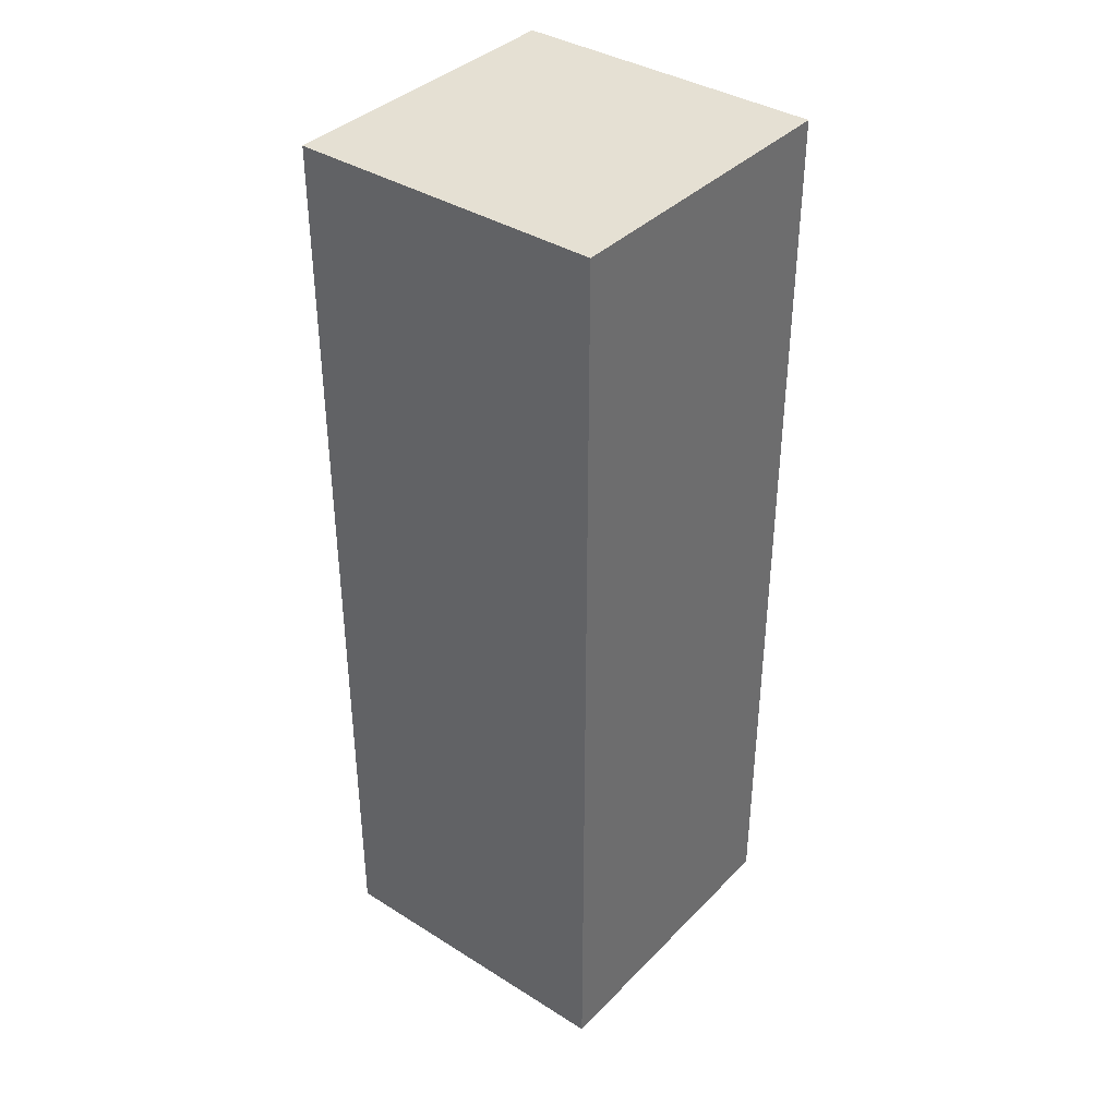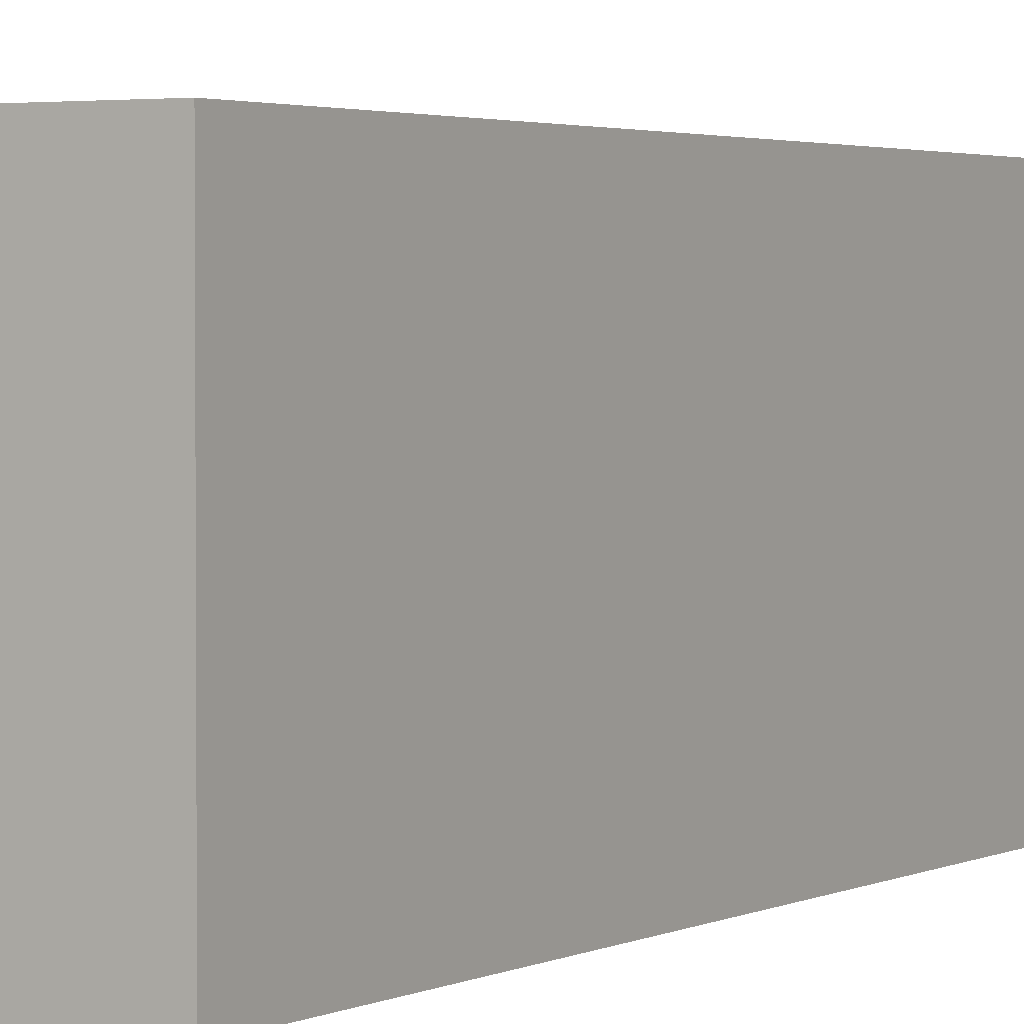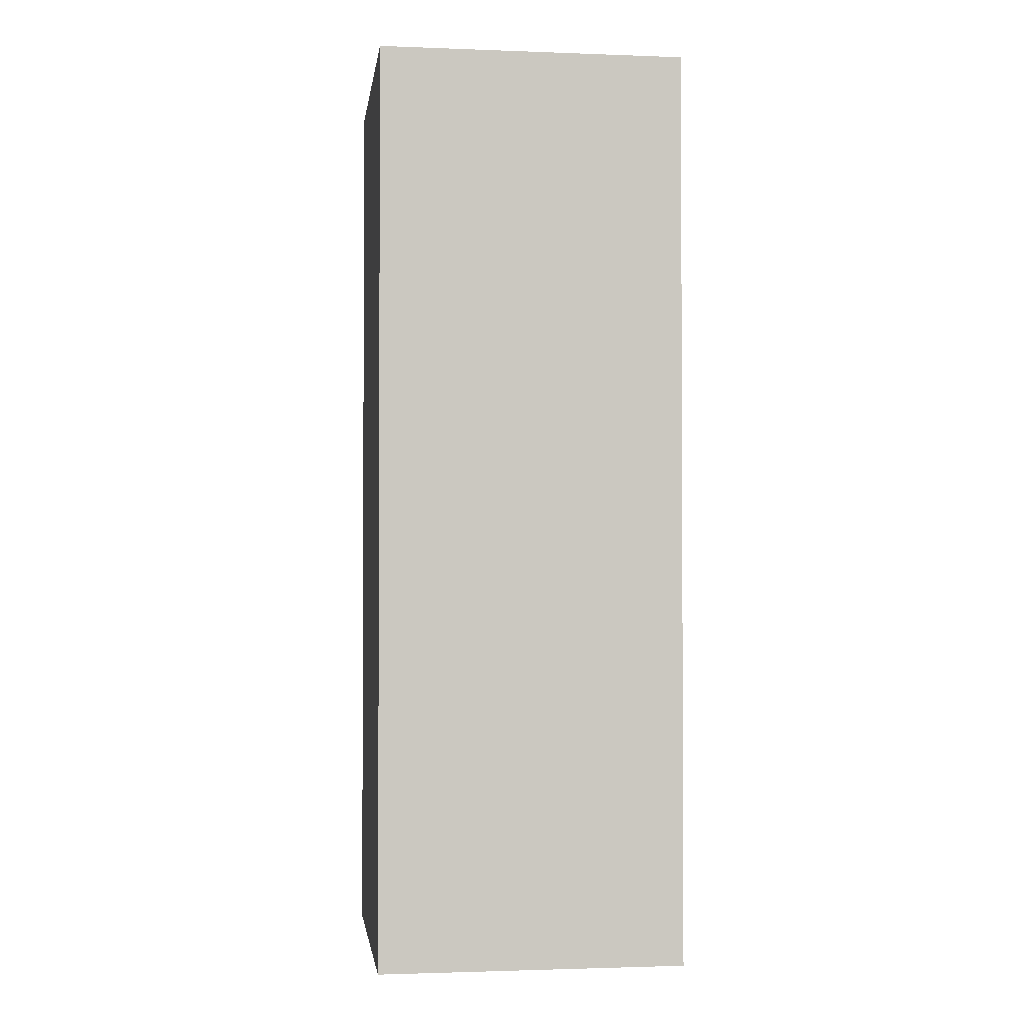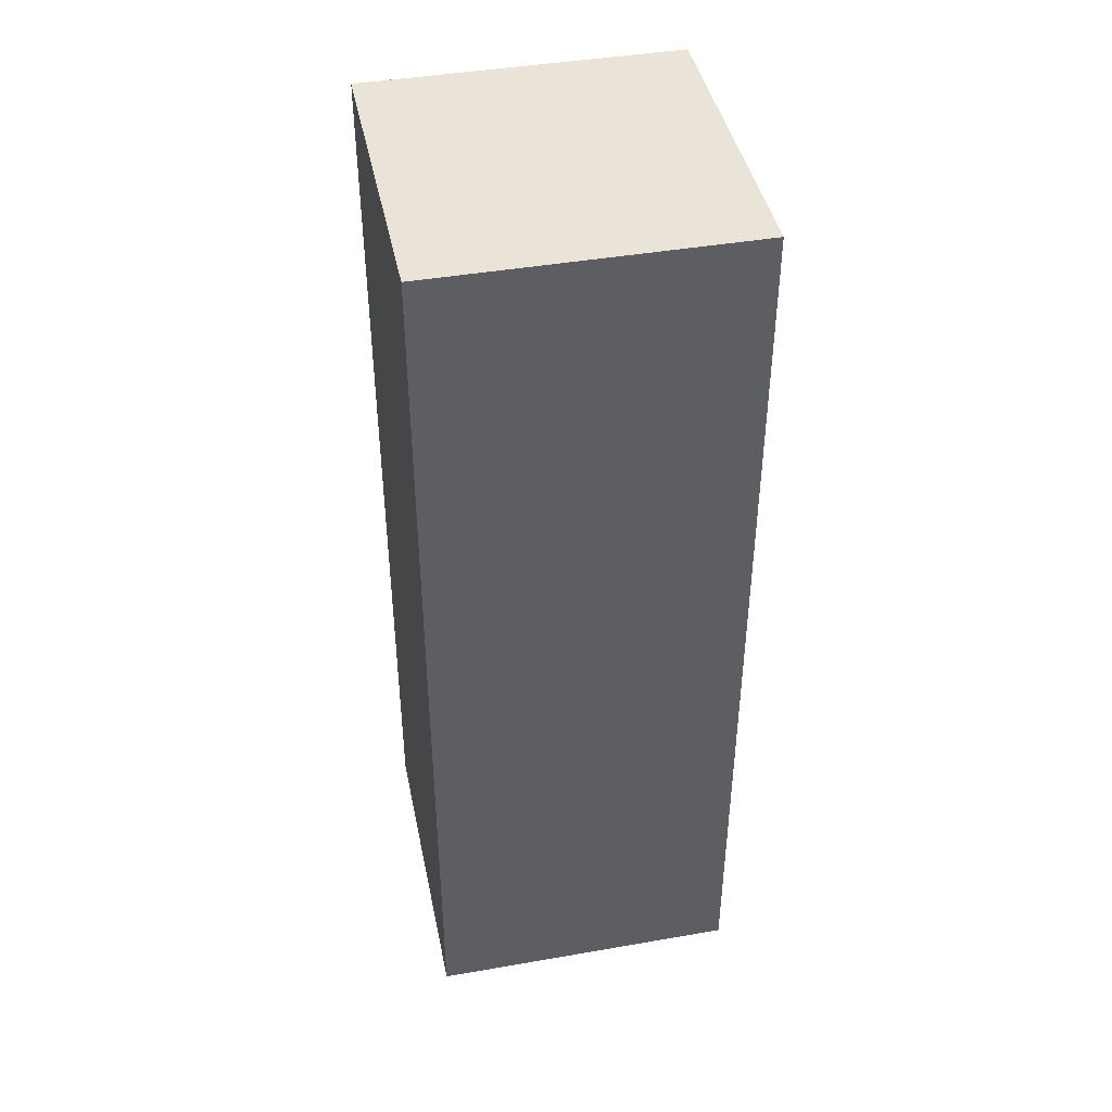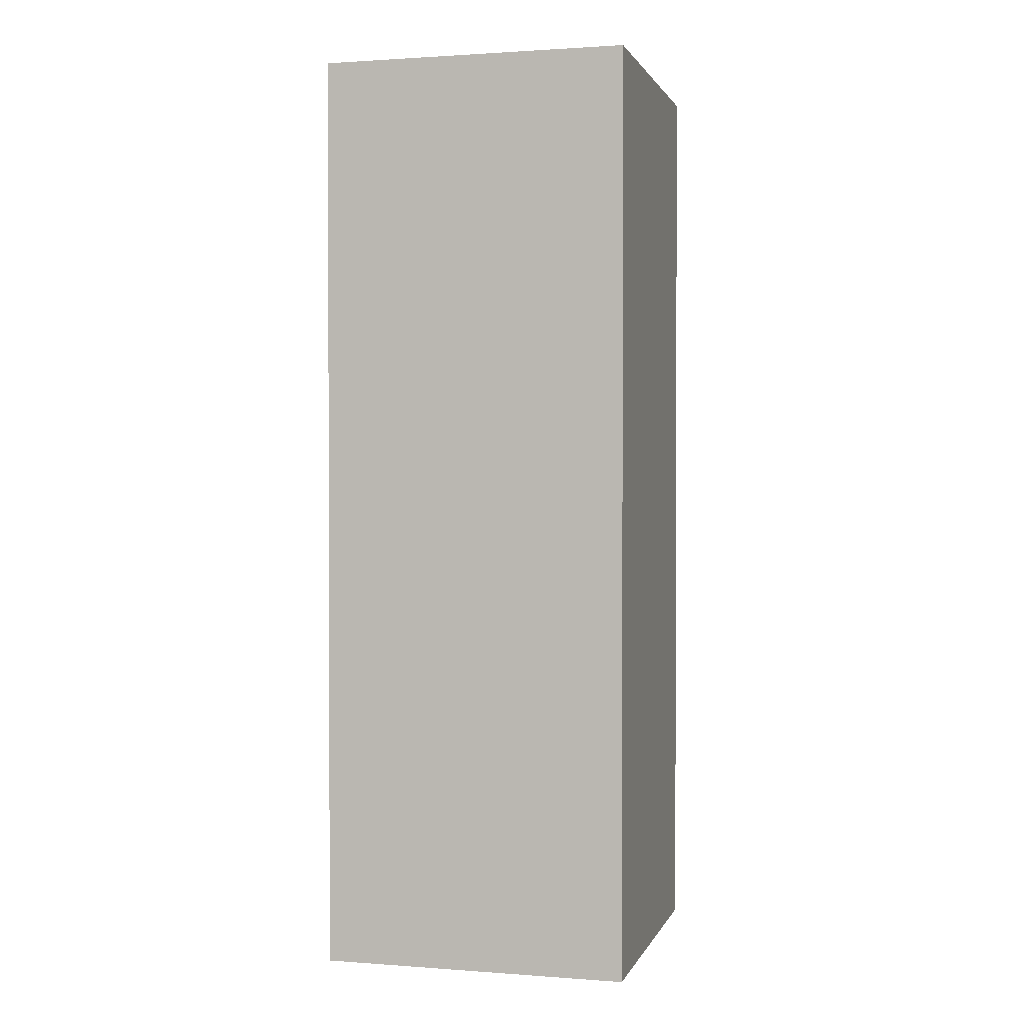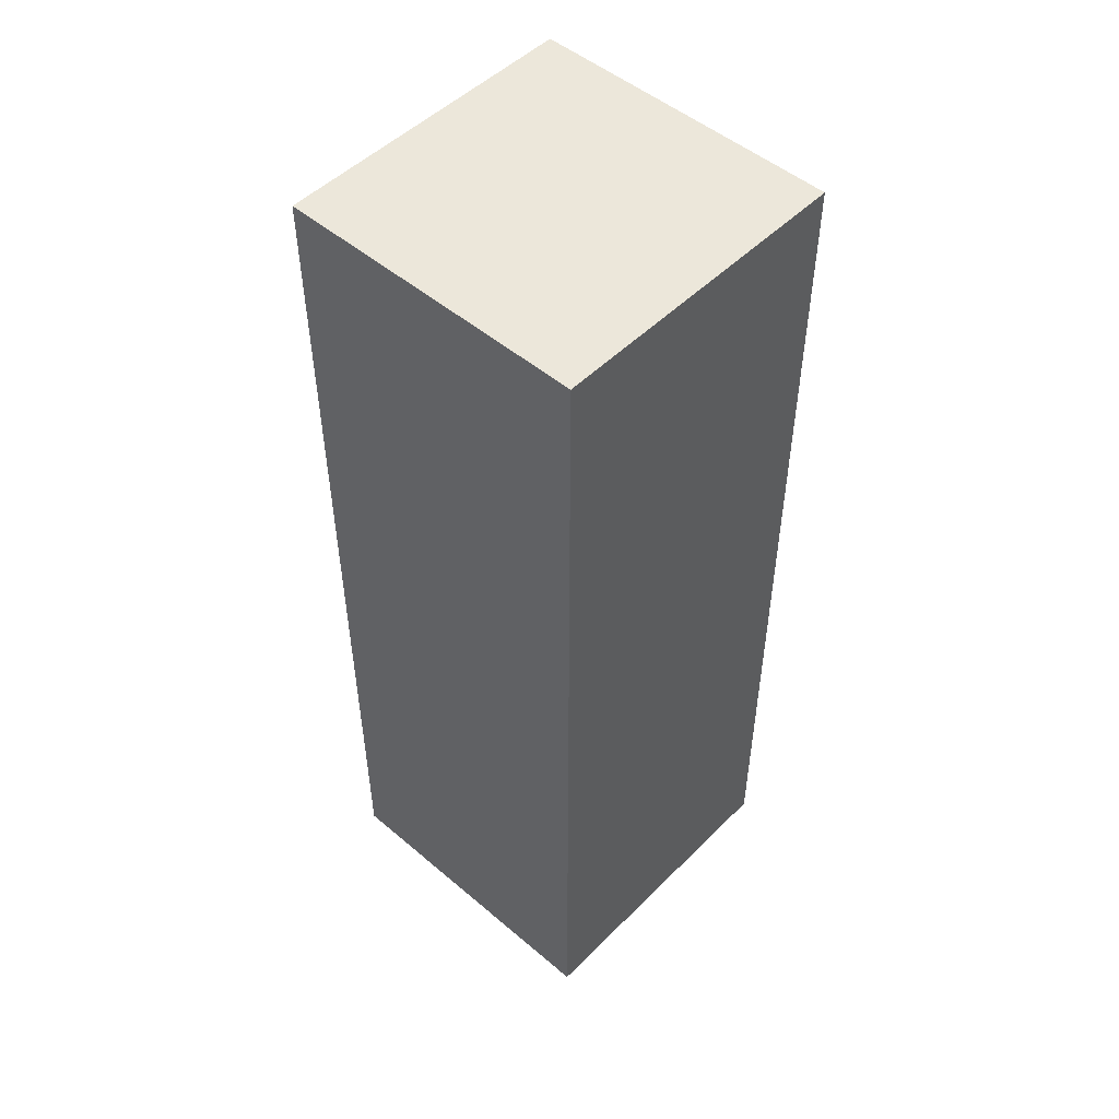
<metadata>
{"format":"obj","ext":"obj","renderer":"f3d","projection":"perspective","resolution":1024,"background":"white","views":[{"elev":38.0,"azim":-51.5,"up":"+Z"},{"elev":2.4,"azim":-149.4,"up":"+Y"},{"elev":-1.8,"azim":82.4,"up":"+Z"},{"elev":43.2,"azim":78.4,"up":"+Z"},{"elev":1.3,"azim":-165.0,"up":"+Z"},{"elev":50.4,"azim":-47.2,"up":"+Z"}]}
</metadata>
<code>
g _Combined_Vis59_0
v -25.5 0.5 -28.5
v -25.5 0.5 -29.5
v -25.5 -0.5 -29.5
v -25.5 -0.5 -28.5
v -25.5 0.5 -29.5
v -25.5 0.5 -30.5
v -25.5 -0.5 -30.5
v -25.5 -0.5 -29.5
v -25.5 0.5 -30.5
v -25.5 0.5 -31.5
v -25.5 -0.5 -31.5
v -25.5 -0.5 -30.5
v -25.5 0.5 -29.5
v -25.5 0.5 -28.5
v -26.5 0.5 -28.5
v -26.5 0.5 -29.5
v -25.5 0.5 -30.5
v -25.5 0.5 -29.5
v -26.5 0.5 -29.5
v -26.5 0.5 -30.5
v -25.5 0.5 -31.5
v -25.5 0.5 -30.5
v -26.5 0.5 -30.5
v -26.5 0.5 -31.5
v -26.5 -0.5 -30.5
v -25.5 -0.5 -30.5
v -25.5 -0.5 -31.5
v -26.5 -0.5 -31.5
v -26.5 -0.5 -29.5
v -25.5 -0.5 -29.5
v -25.5 -0.5 -30.5
v -26.5 -0.5 -30.5
v -26.5 -0.5 -28.5
v -25.5 -0.5 -28.5
v -25.5 -0.5 -29.5
v -26.5 -0.5 -29.5
v -26.5 -0.5 -28.5
v -26.5 -0.5 -29.5
v -26.5 0.5 -29.5
v -26.5 0.5 -28.5
v -26.5 -0.5 -29.5
v -26.5 -0.5 -30.5
v -26.5 0.5 -30.5
v -26.5 0.5 -29.5
v -26.5 -0.5 -30.5
v -26.5 -0.5 -31.5
v -26.5 0.5 -31.5
v -26.5 0.5 -30.5
v -25.5 -0.5 -31.5
v -25.5 0.5 -31.5
v -26.5 0.5 -31.5
v -26.5 -0.5 -31.5
v -26.5 -0.5 -28.5
v -26.5 0.5 -28.5
v -25.5 0.5 -28.5
v -25.5 -0.5 -28.5
g _Combined_Vis59_0_0
f 3 2 1
f 4 3 1
f 7 6 5
f 8 7 5
f 11 10 9
f 12 11 9
f 15 14 13
f 16 15 13
f 19 18 17
f 20 19 17
f 23 22 21
f 24 23 21
f 27 26 25
f 28 27 25
f 31 30 29
f 32 31 29
f 35 34 33
f 36 35 33
f 39 38 37
f 40 39 37
f 43 42 41
f 44 43 41
f 47 46 45
f 48 47 45
f 51 50 49
f 52 51 49
f 55 54 53
f 56 55 53

</code>
